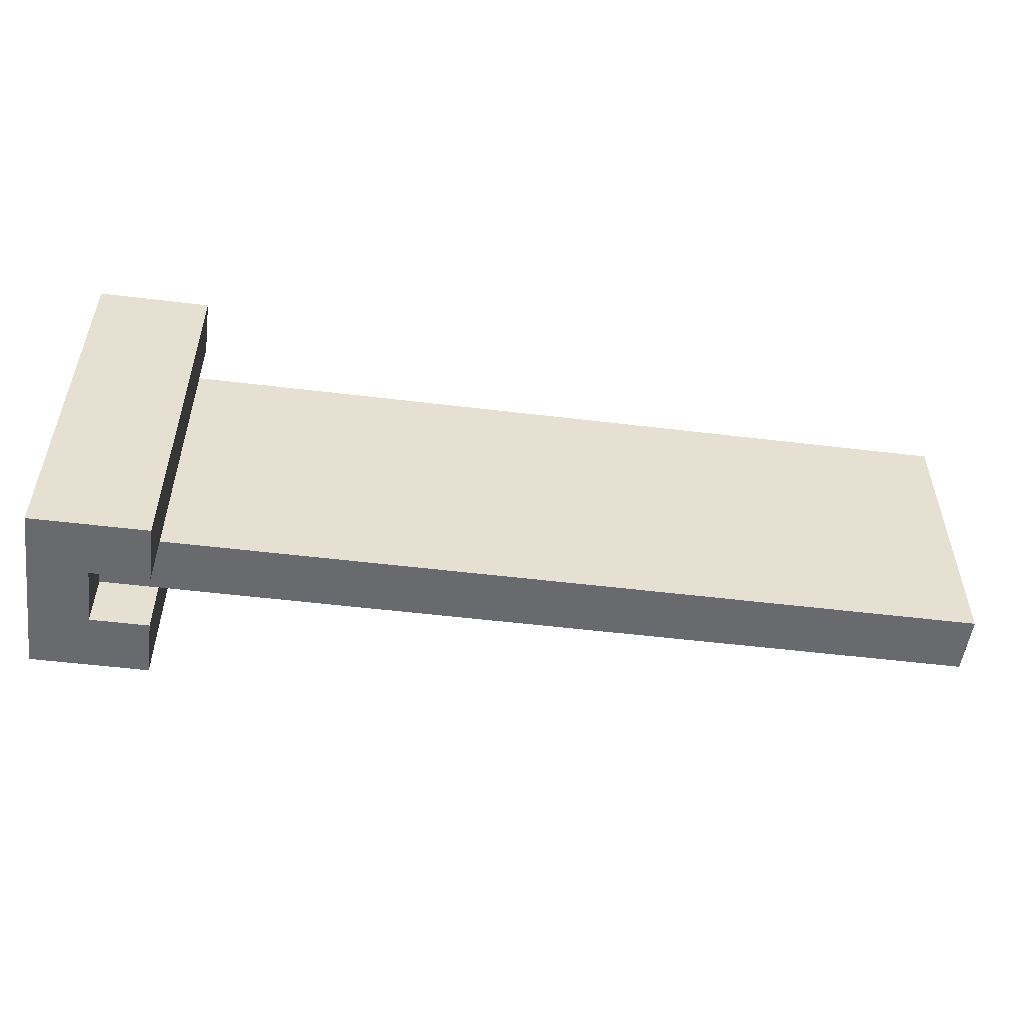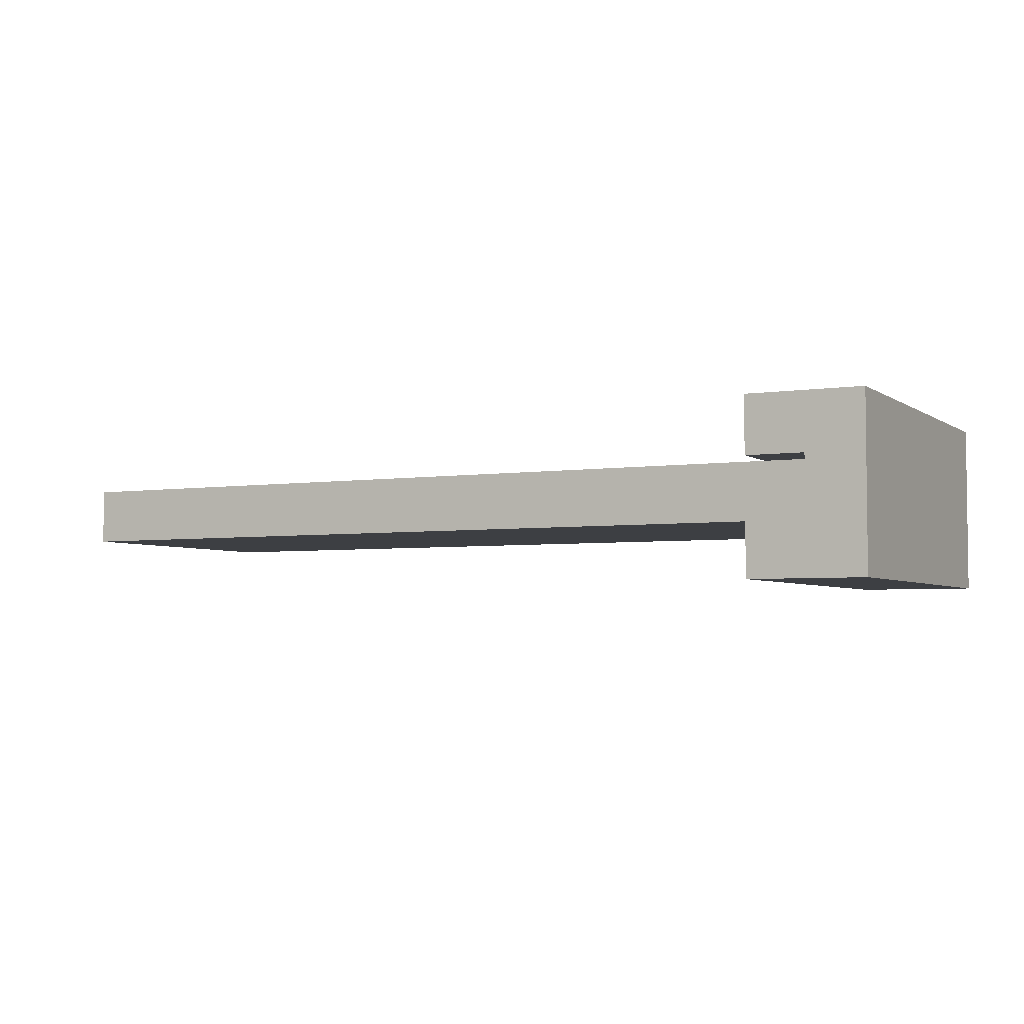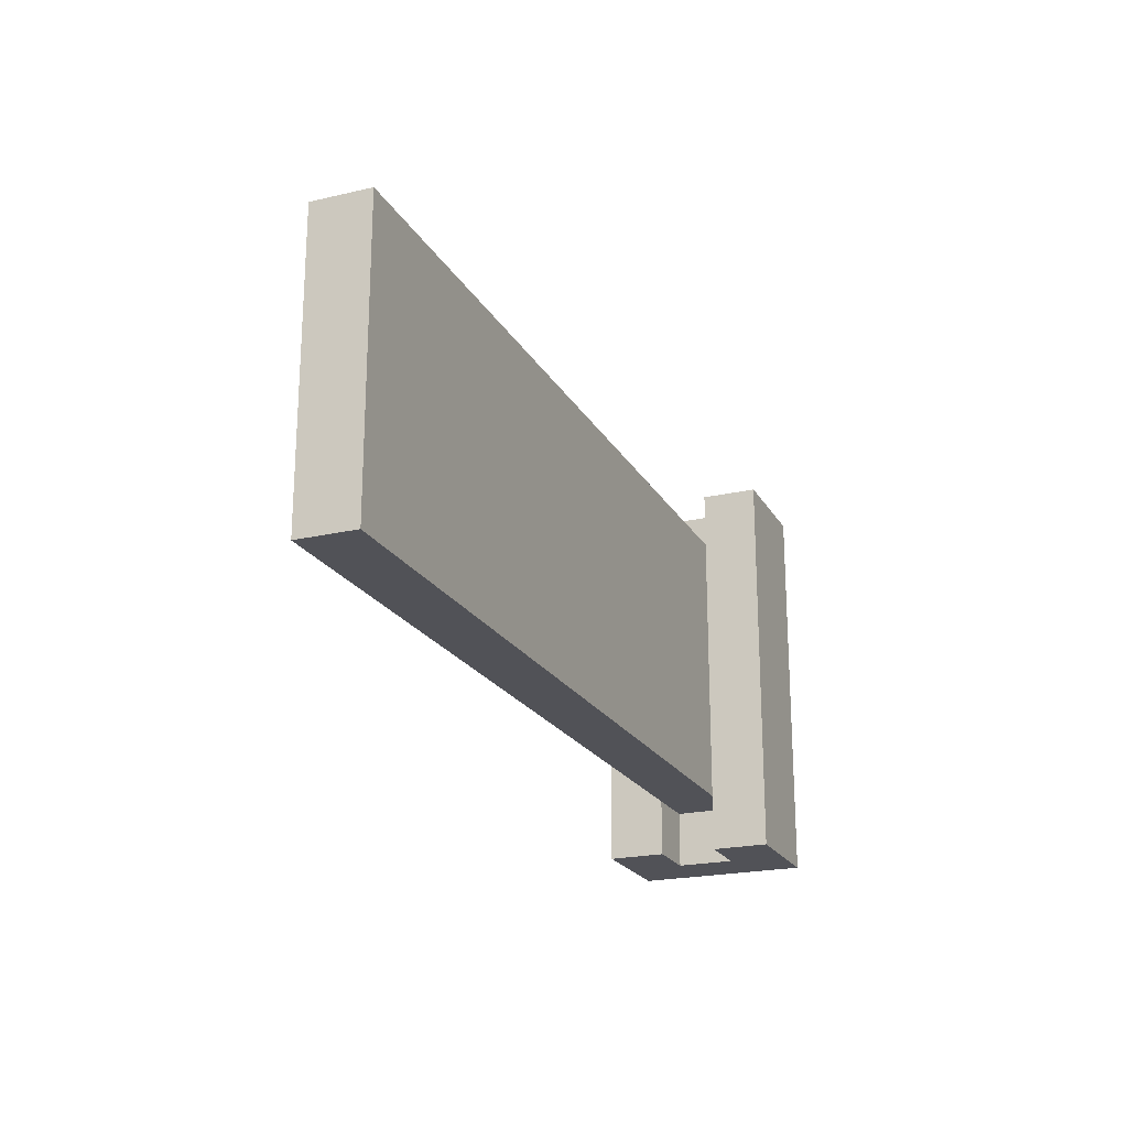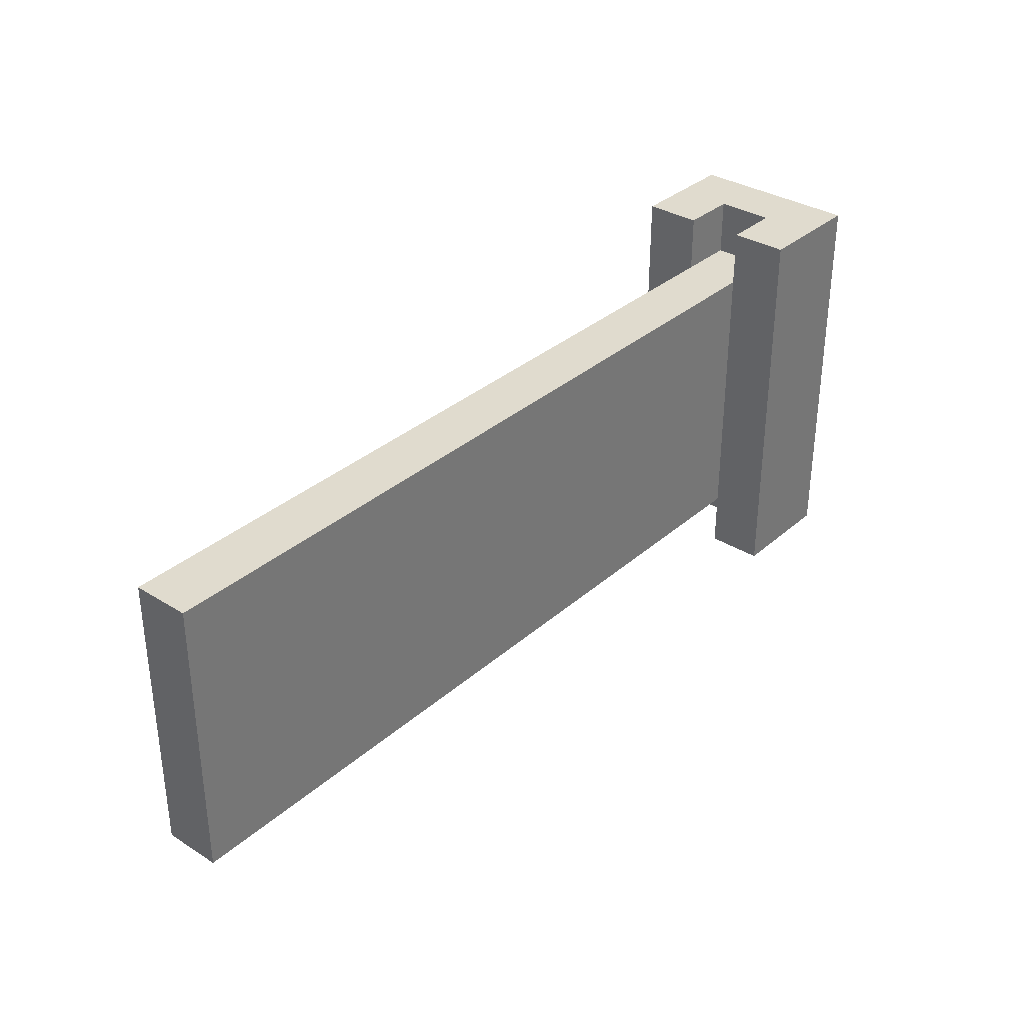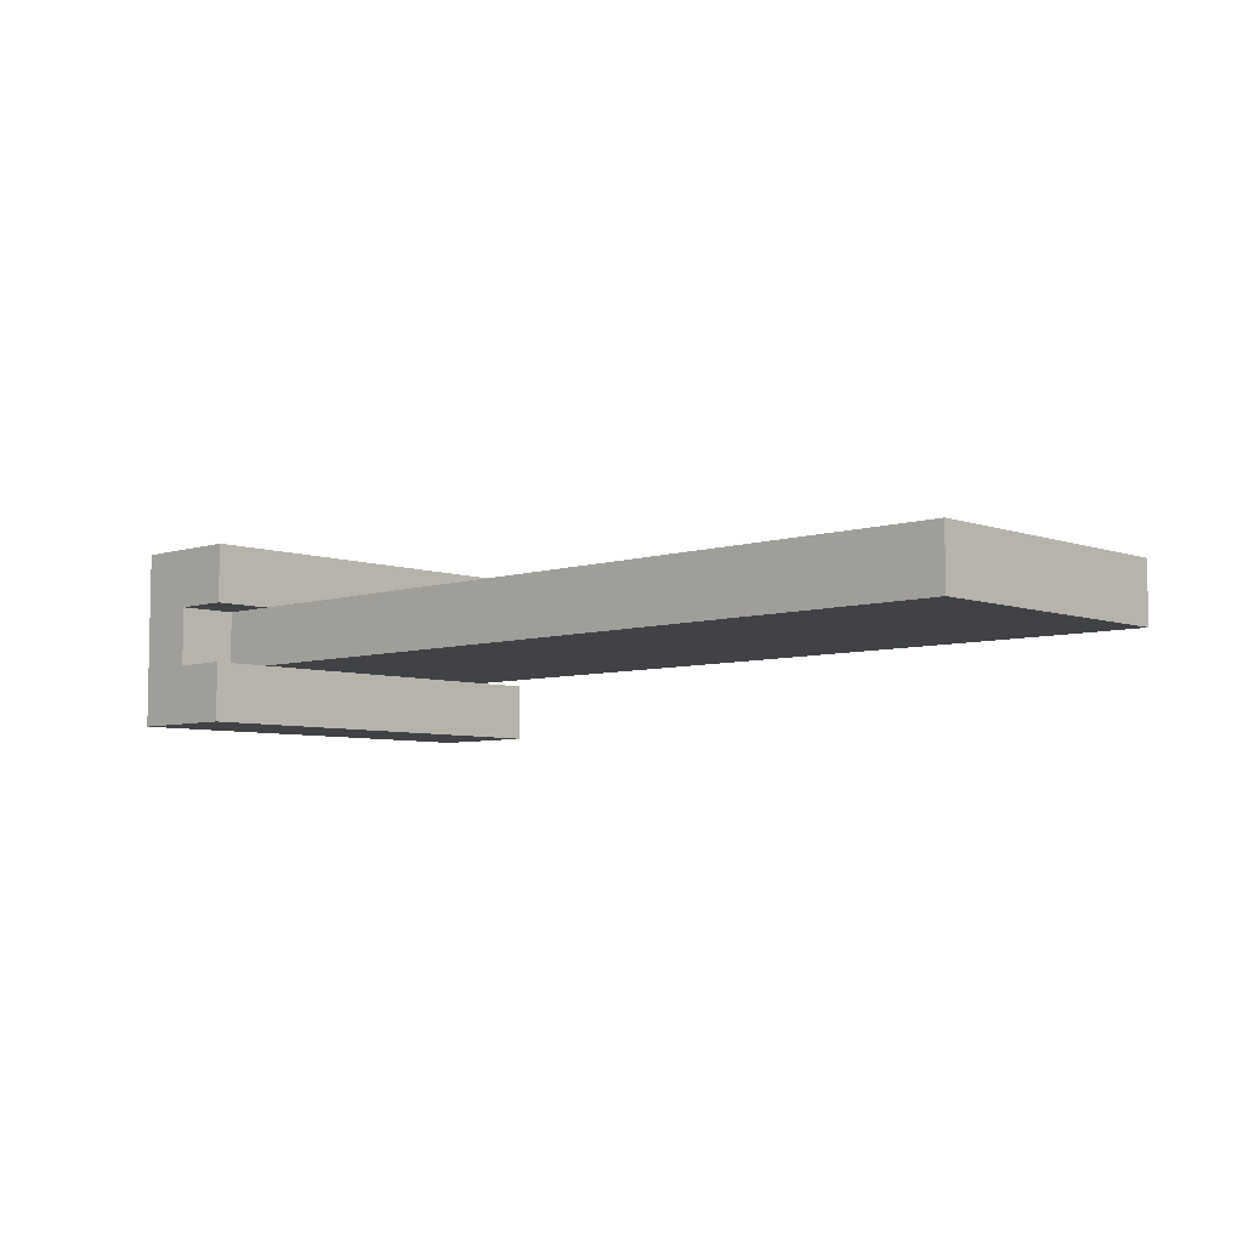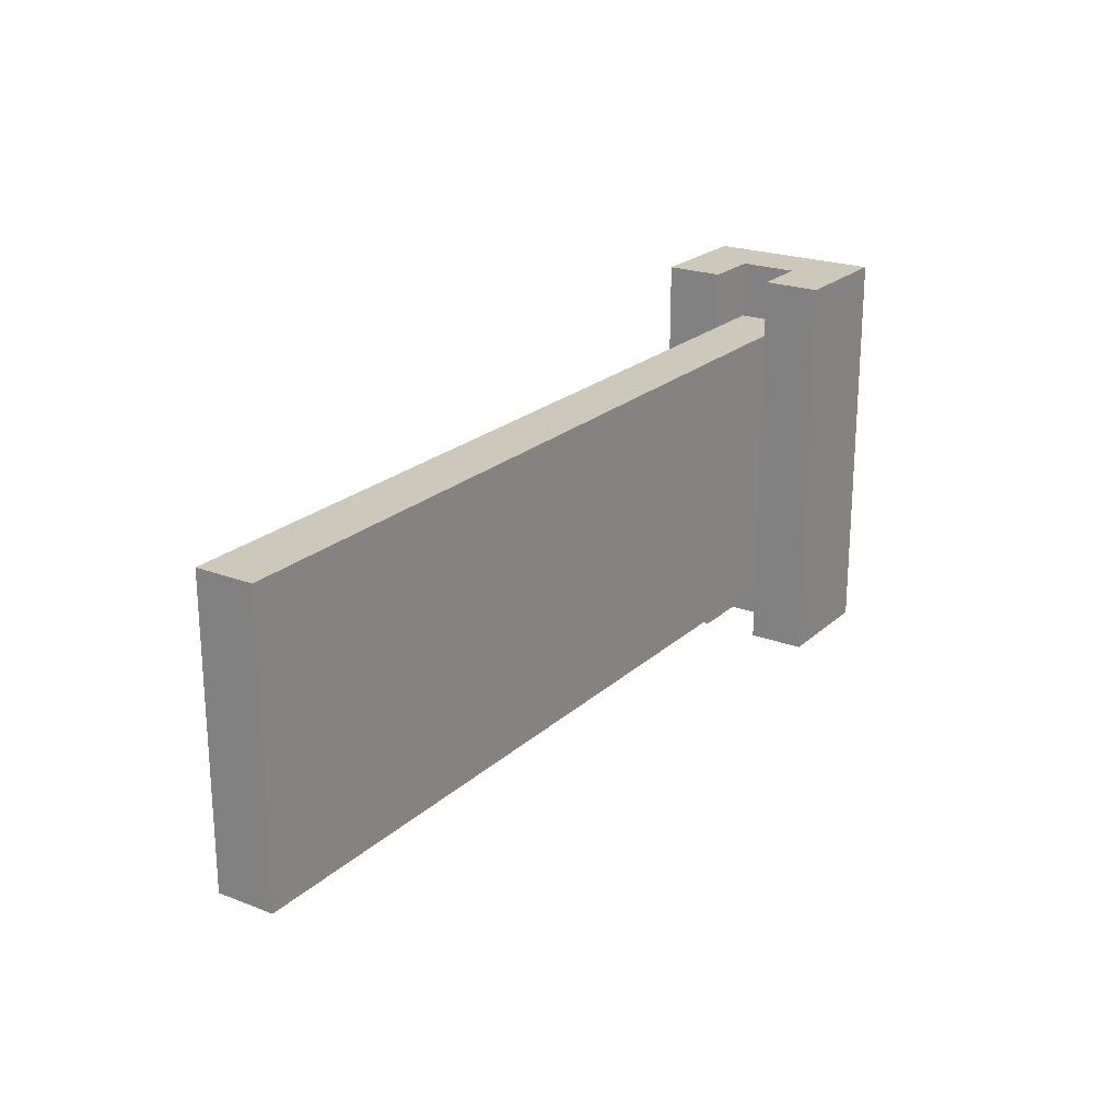
<metadata>
{"format":"obj","ext":"obj","renderer":"f3d","projection":"perspective","resolution":1024,"background":"white","views":[{"elev":-53.0,"azim":-7.4,"up":"+Y"},{"elev":-4.1,"azim":-153.0,"up":"+Z"},{"elev":-21.4,"azim":112.3,"up":"+Y"},{"elev":33.7,"azim":130.4,"up":"+Y"},{"elev":-6.4,"azim":43.5,"up":"+Z"},{"elev":22.2,"azim":123.6,"up":"+Y"}]}
</metadata>
<code>
o
v -2 0 2
v -2 0 1.7
v -2 0.7 2
v -2 0.7 1.7
v -1.9 0 1.9
v -1.9 0 1.8
v -1.9 0.1 1.9
v -1.9 0.1 1.8
v -1.9 0.6 1.9
v -1.9 0.6 1.8
v -1.9 0.7 1.9
v -1.9 0.7 1.8
v -1.8 0 2
v -1.8 0 1.9
v -1.8 0 1.8
v -1.8 0 1.7
v -1.8 0.1 1.9
v -1.8 0.1 1.8
v -1.8 0.2 1.9
v -1.8 0.2 1.8
v -1.8 0.3 1.9
v -1.8 0.3 1.8
v -1.8 0.4 1.9
v -1.8 0.4 1.8
v -1.8 0.5 1.9
v -1.8 0.5 1.8
v -1.8 0.6 1.9
v -1.8 0.6 1.8
v -1.8 0.7 2
v -1.8 0.7 1.9
v -1.8 0.7 1.8
v -1.8 0.7 1.7
v -0.4 0.1 1.9
v -0.4 0.1 1.8
v -0.4 0.2 1.9
v -0.4 0.2 1.8
v -0.4 0.3 1.9
v -0.4 0.3 1.8
v -0.4 0.4 1.9
v -0.4 0.4 1.8
v -0.4 0.5 1.9
v -0.4 0.5 1.8
v -0.4 0.6 1.9
v -0.4 0.6 1.8
v -2 0 2
v -2 0.7 2
v -1.8 0 2
v -1.8 0.7 2
v -1.8 0.1 1.9
v -1.8 0.2 1.9
v -1.8 0.3 1.9
v -1.8 0.4 1.9
v -1.8 0.5 1.9
v -1.8 0.6 1.9
v -0.6 0.1 1.9
v -0.6 0.2 1.9
v -0.6 0.3 1.9
v -0.6 0.4 1.9
v -0.6 0.5 1.9
v -0.6 0.6 1.9
v -0.4 0.1 1.9
v -0.4 0.2 1.9
v -0.4 0.3 1.9
v -0.4 0.4 1.9
v -0.4 0.5 1.9
v -0.4 0.6 1.9
v -1.9 0 1.8
v -1.9 0.1 1.8
v -1.9 0.6 1.8
v -1.9 0.7 1.8
v -1.8 0 1.8
v -1.8 0.1 1.8
v -1.8 0.6 1.8
v -1.8 0.7 1.8
v -1.9 0 1.9
v -1.9 0.1 1.9
v -1.9 0.6 1.9
v -1.9 0.7 1.9
v -1.8 0 1.9
v -1.8 0.1 1.9
v -1.8 0.6 1.9
v -1.8 0.7 1.9
v -1.8 0.1 1.8
v -1.8 0.2 1.8
v -1.8 0.3 1.8
v -1.8 0.4 1.8
v -1.8 0.5 1.8
v -1.8 0.6 1.8
v -0.6 0.1 1.8
v -0.6 0.2 1.8
v -0.6 0.3 1.8
v -0.6 0.4 1.8
v -0.6 0.5 1.8
v -0.6 0.6 1.8
v -0.4 0.1 1.8
v -0.4 0.2 1.8
v -0.4 0.3 1.8
v -0.4 0.4 1.8
v -0.4 0.5 1.8
v -0.4 0.6 1.8
v -2 0 1.7
v -2 0.7 1.7
v -1.8 0 1.7
v -1.8 0.7 1.7
v -2 0 2
v -1.8 0 2
v -1.9 0 1.9
v -1.8 0 1.9
v -1.9 0 1.8
v -1.8 0 1.8
v -2 0 1.7
v -1.8 0 1.7
v -1.9 0.1 1.9
v -1.8 0.1 1.9
v -0.6 0.1 1.9
v -0.4 0.1 1.9
v -1.9 0.1 1.8
v -1.8 0.1 1.8
v -0.6 0.1 1.8
v -0.4 0.1 1.8
v -1.9 0.6 1.9
v -1.8 0.6 1.9
v -0.6 0.6 1.9
v -0.4 0.6 1.9
v -1.9 0.6 1.8
v -1.8 0.6 1.8
v -0.6 0.6 1.8
v -0.4 0.6 1.8
v -2 0.7 2
v -1.8 0.7 2
v -1.9 0.7 1.9
v -1.8 0.7 1.9
v -1.9 0.7 1.8
v -1.8 0.7 1.8
v -2 0.7 1.7
v -1.8 0.7 1.7
f 3 2 1
f 4 2 3
f 5 6 7
f 7 6 8
f 9 10 11
f 11 10 12
f 13 14 17
f 15 16 18
f 13 17 19
f 18 16 20
f 13 19 21
f 20 16 22
f 13 21 23
f 22 16 24
f 13 23 25
f 24 16 26
f 13 25 27
f 26 16 28
f 13 27 29
f 29 27 30
f 28 16 31
f 31 16 32
f 33 34 35
f 35 34 36
f 35 36 37
f 37 36 38
f 37 38 39
f 39 38 40
f 39 40 41
f 41 40 42
f 41 42 43
f 43 42 44
f 47 46 45
f 48 46 47
f 55 50 49
f 56 51 50
f 56 50 55
f 57 52 51
f 57 51 56
f 58 53 52
f 58 52 57
f 59 54 53
f 59 53 58
f 60 54 59
f 61 56 55
f 62 57 56
f 62 56 61
f 63 58 57
f 63 57 62
f 64 59 58
f 64 58 63
f 65 60 59
f 65 59 64
f 66 60 65
f 71 68 67
f 72 68 71
f 73 70 69
f 74 70 73
f 75 76 79
f 79 76 80
f 77 78 81
f 81 78 82
f 83 84 89
f 84 85 90
f 89 84 90
f 85 86 91
f 90 85 91
f 86 87 92
f 91 86 92
f 87 88 93
f 92 87 93
f 93 88 94
f 89 90 95
f 90 91 96
f 95 90 96
f 91 92 97
f 96 91 97
f 92 93 98
f 97 92 98
f 93 94 99
f 98 93 99
f 99 94 100
f 101 102 103
f 103 102 104
f 107 106 105
f 108 106 107
f 109 107 105
f 111 109 105
f 111 110 109
f 112 110 111
f 117 114 113
f 117 115 114
f 118 115 117
f 119 116 115
f 119 115 118
f 120 116 119
f 121 122 125
f 122 123 125
f 125 123 126
f 123 124 127
f 126 123 127
f 127 124 128
f 129 130 131
f 131 130 132
f 129 131 133
f 129 133 135
f 133 134 135
f 135 134 136

</code>
